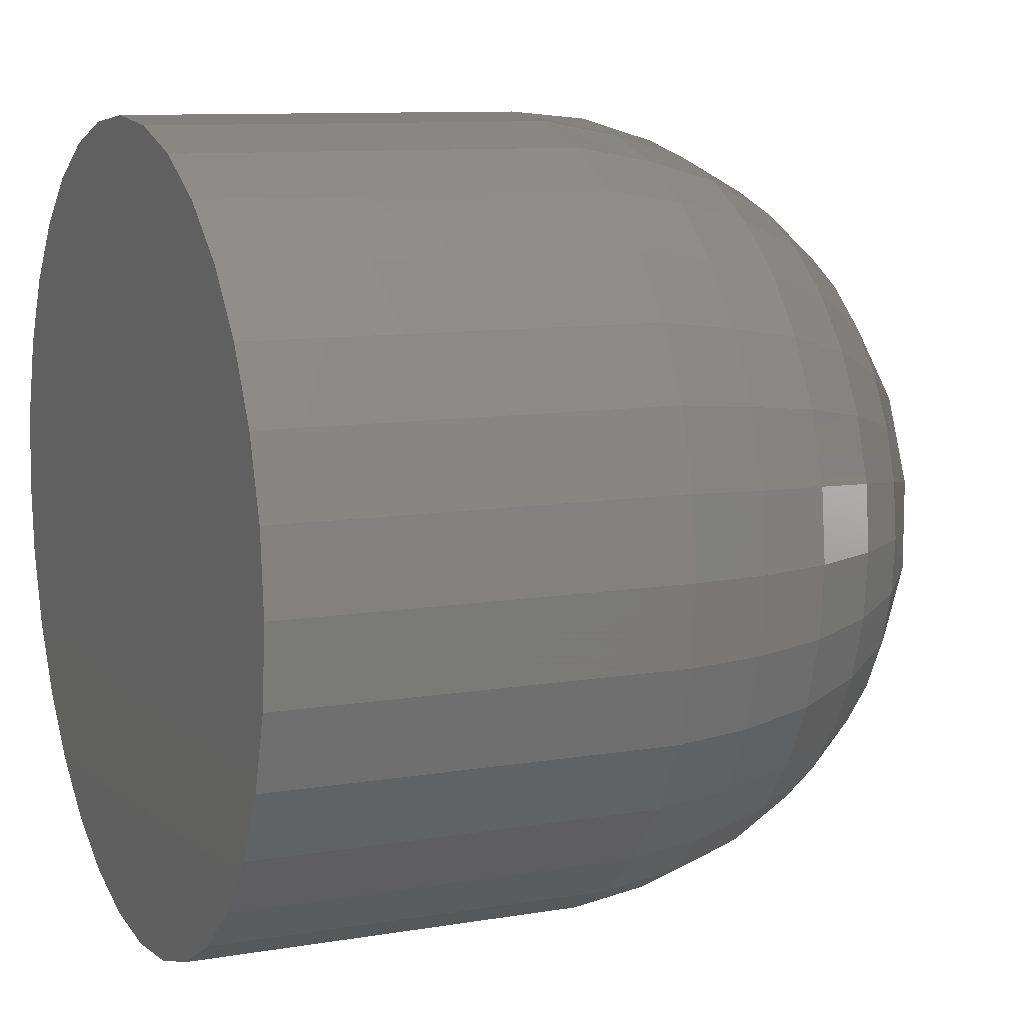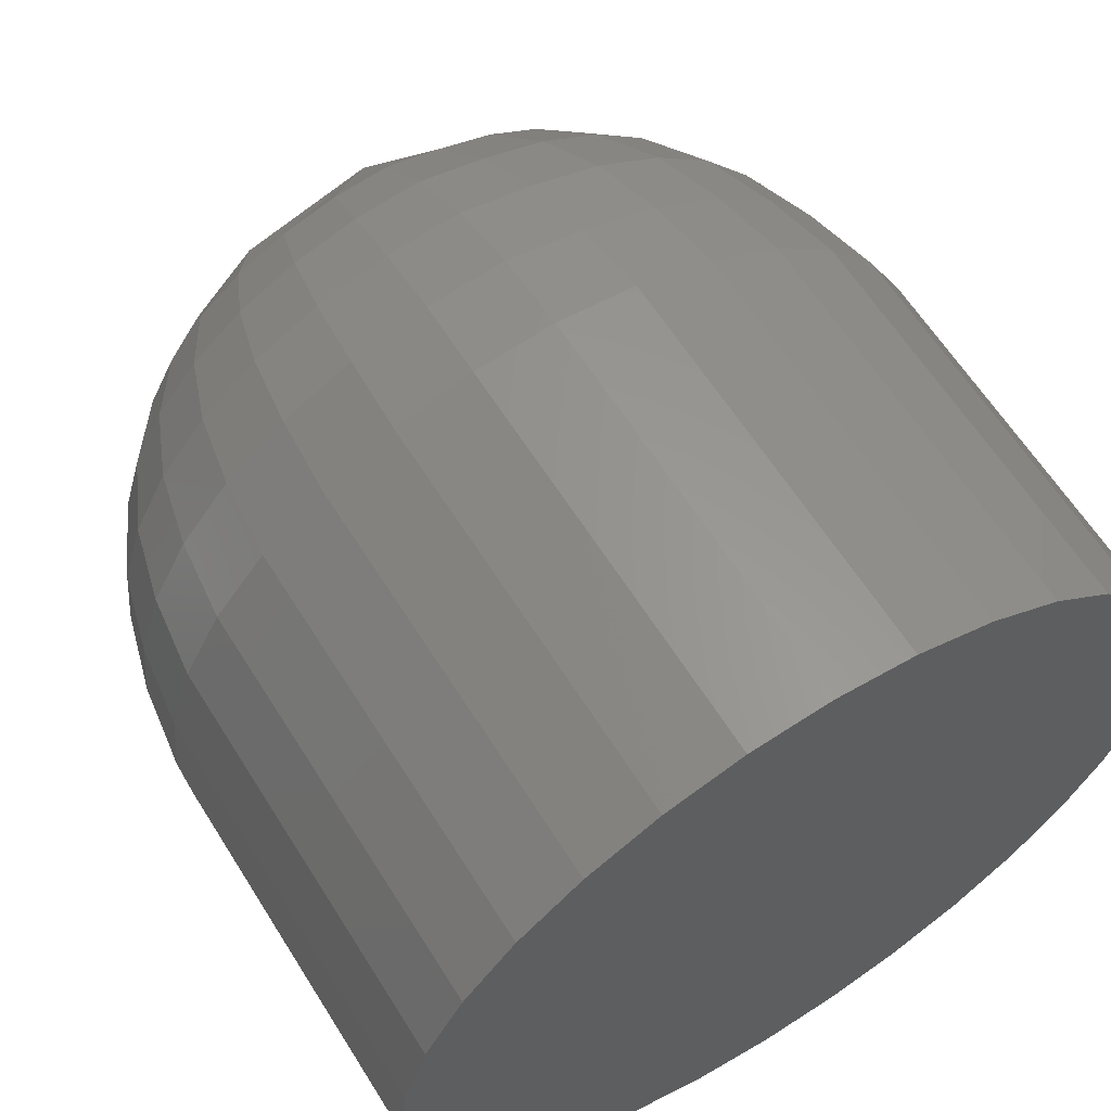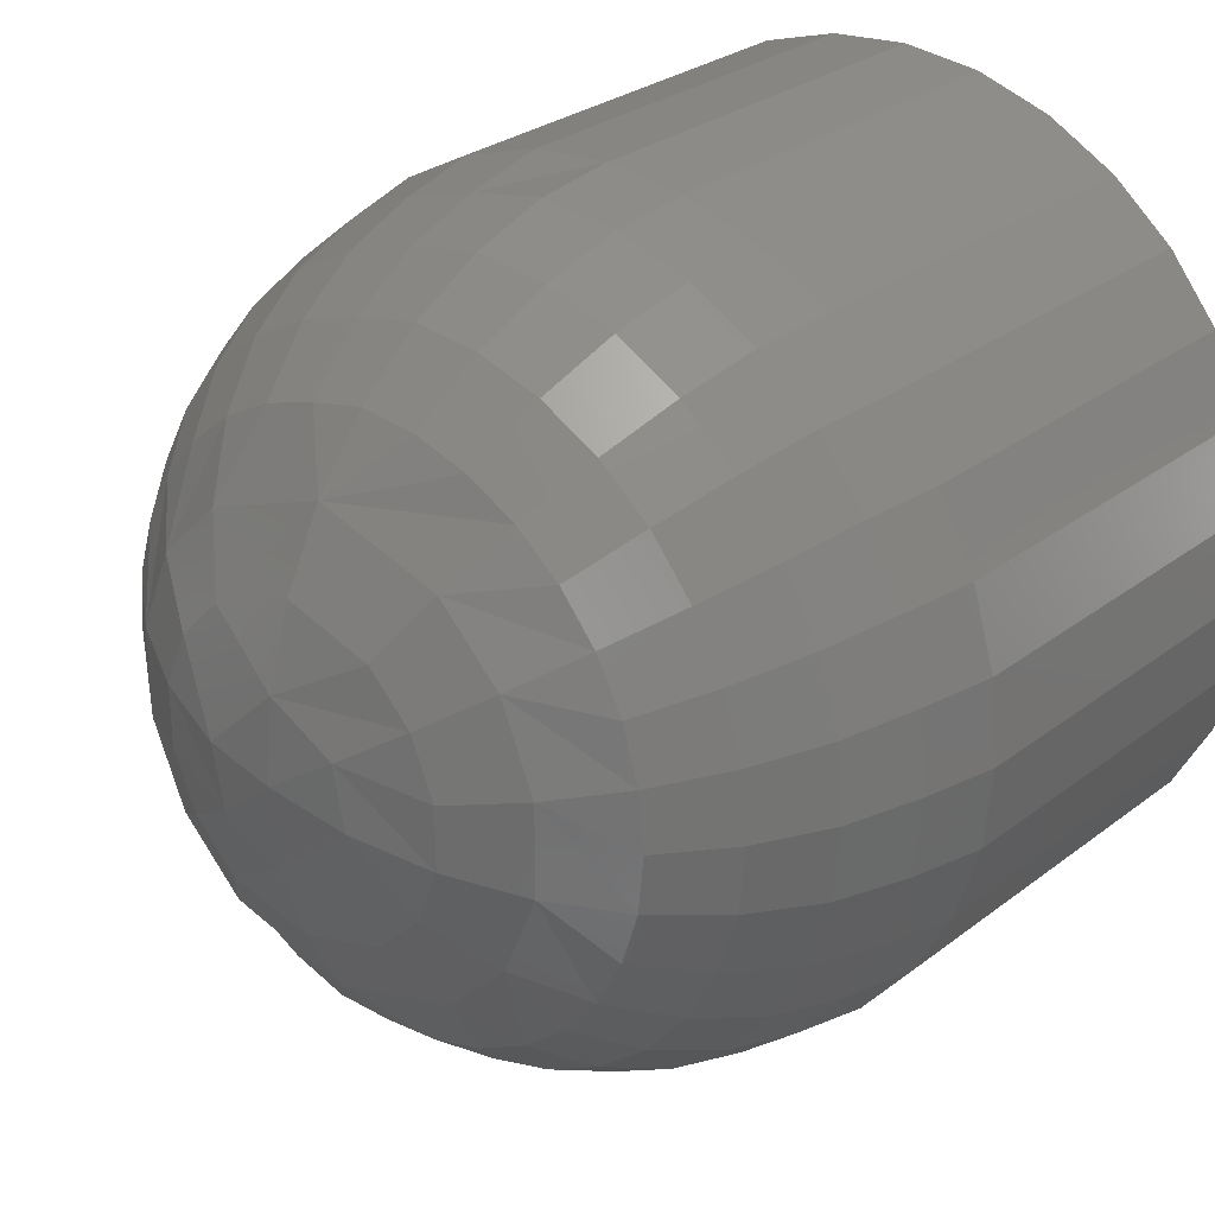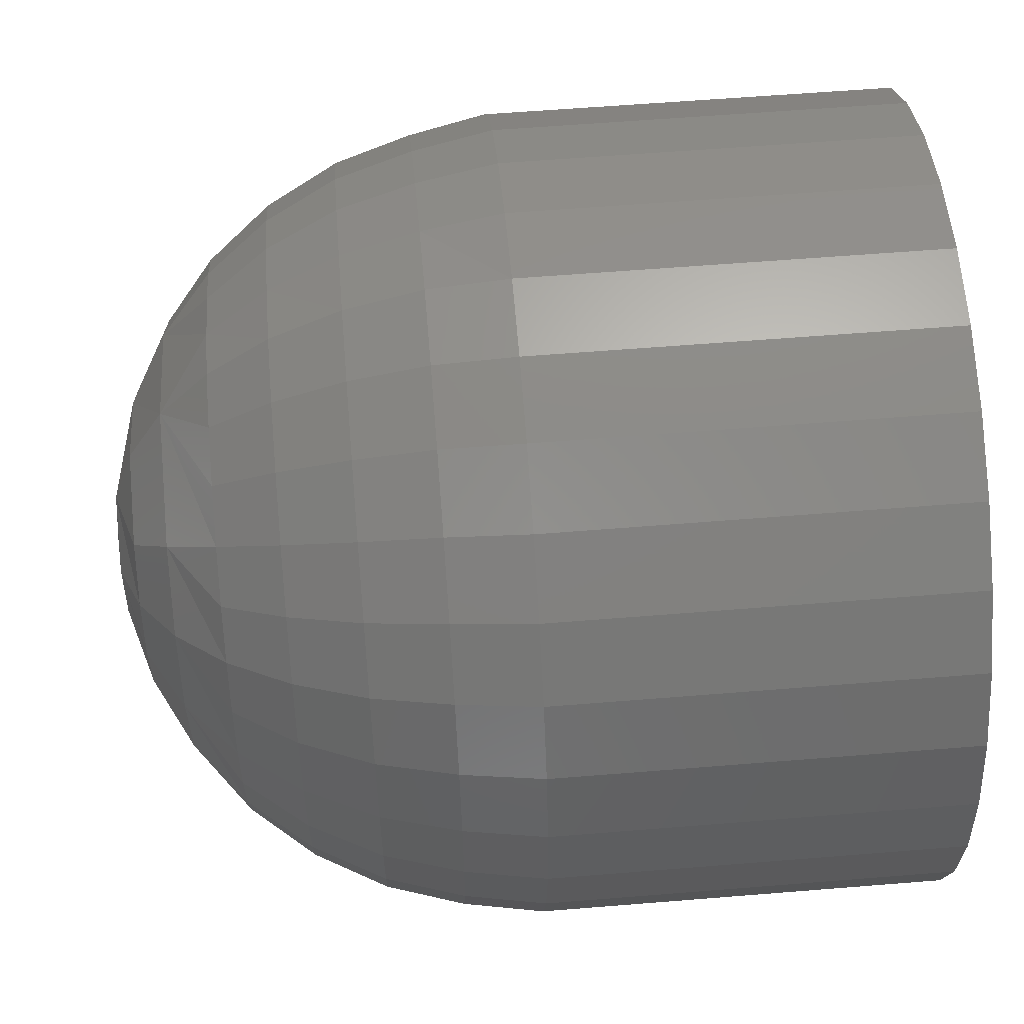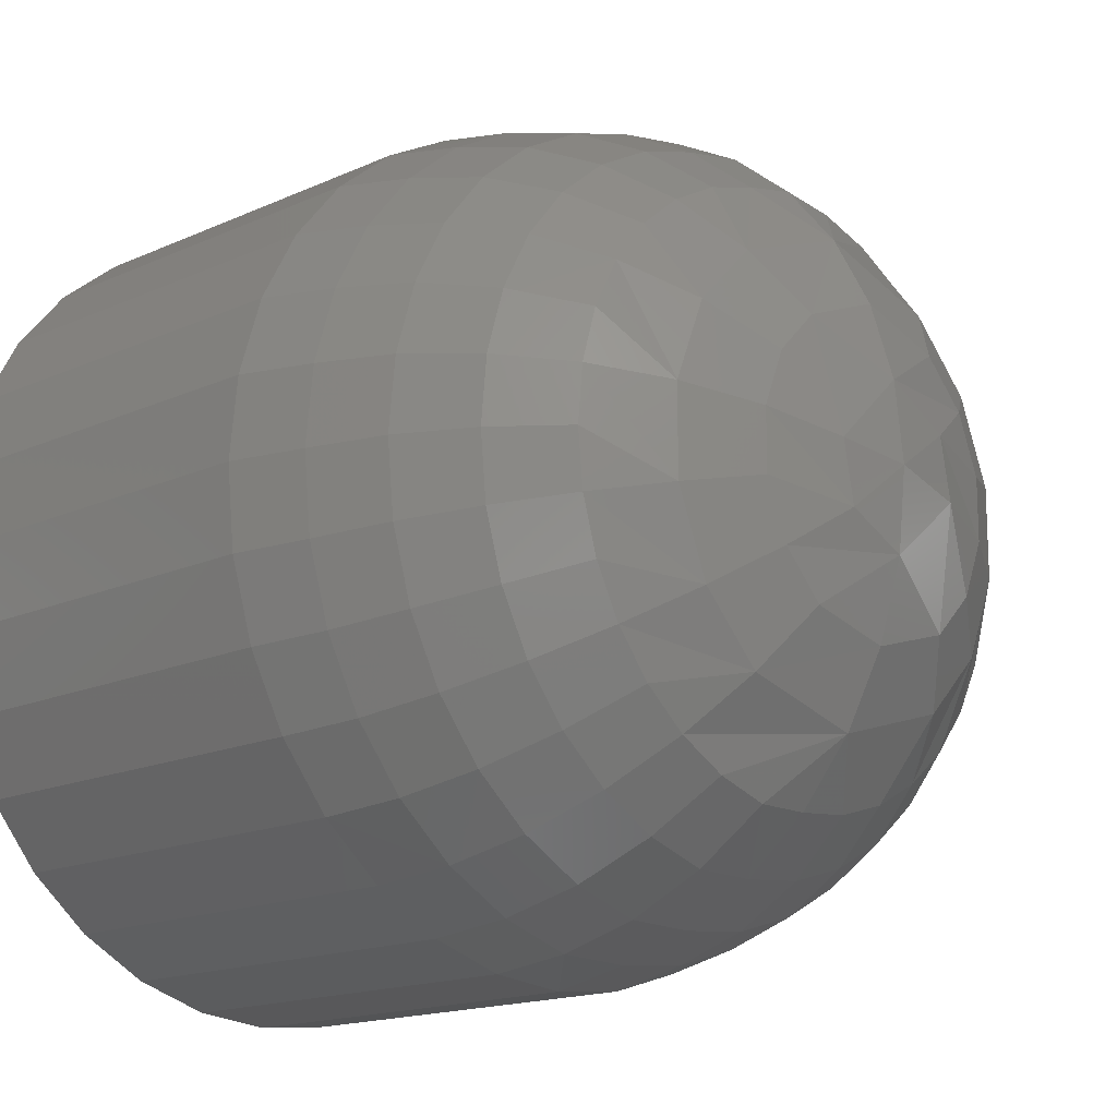
<metadata>
{"format":"stl","ext":"stl","renderer":"f3d","projection":"perspective","resolution":1024,"background":"white","views":[{"elev":9.8,"azim":156.3,"up":"+Y"},{"elev":62.0,"azim":58.0,"up":"+Y"},{"elev":28.3,"azim":-48.9,"up":"+Y"},{"elev":59.1,"azim":-4.8,"up":"+Y"},{"elev":-16.0,"azim":-136.9,"up":"+Y"}]}
</metadata>
<code>
# stl→obj: 227 verts, 450 faces
v 0.007812 0.008224 -0.01579
v 0.01562 0.008224 -0.01579
v 0.007812 0.008072 -0.01733
v 0.01562 0.008072 -0.01733
v 0.007812 0.007623 -0.01881
v 0.01562 0.007623 -0.01881
v 0.007812 0.006893 -0.02018
v 0.01562 0.006893 -0.02018
v 0.007812 0.005911 -0.02137
v 0.01562 0.005911 -0.02137
v 0.007812 0.004715 -0.02235
v 0.01562 0.004715 -0.02235
v 0.007812 0.00335 -0.02308
v 0.01562 0.00335 -0.02308
v 0.007812 0.001869 -0.02353
v 0.01562 0.001869 -0.02353
v 0.007812 0.0003289 -0.02368
v 0.01562 0.0003289 -0.02368
v 0.007812 -0.001211 -0.02353
v 0.01562 -0.001211 -0.02353
v 0.007812 -0.002692 -0.02308
v 0.01562 -0.002692 -0.02308
v 0.007812 -0.004057 -0.02235
v 0.01562 -0.004057 -0.02235
v 0.007812 -0.005253 -0.02137
v 0.01562 -0.005253 -0.02137
v 0.007812 -0.006235 -0.02018
v 0.01562 -0.006235 -0.02018
v 0.007812 -0.006965 -0.01881
v 0.01562 -0.006965 -0.01881
v 0.007812 -0.007414 -0.01733
v 0.01562 -0.007414 -0.01733
v 0.007812 -0.007566 -0.01579
v 0.01562 -0.007566 -0.01579
v 0.007812 -0.007414 -0.01425
v 0.01562 -0.007414 -0.01425
v 0.007812 -0.006965 -0.01277
v 0.01562 -0.006965 -0.01277
v 0.007812 -0.006235 -0.0114
v 0.01562 -0.006235 -0.0114
v 0.007812 -0.005253 -0.01021
v 0.01562 -0.005253 -0.01021
v 0.007812 -0.004057 -0.009225
v 0.01562 -0.004057 -0.009225
v 0.007812 -0.002692 -0.008496
v 0.01562 -0.002692 -0.008496
v 0.007812 -0.001211 -0.008046
v 0.01562 -0.001211 -0.008046
v 0.007812 0.0003289 -0.007895
v 0.01562 0.0003289 -0.007895
v 0.007812 0.001869 -0.008046
v 0.01562 0.001869 -0.008046
v 0.007812 0.00335 -0.008496
v 0.01562 0.00335 -0.008496
v 0.007812 0.004715 -0.009225
v 0.01562 0.004715 -0.009225
v 0.007812 0.005911 -0.01021
v 0.01562 0.005911 -0.01021
v 0.007812 0.006893 -0.0114
v 0.01562 0.006893 -0.0114
v 0.007812 0.007623 -0.01277
v 0.01562 0.007623 -0.01277
v 0.007812 0.008072 -0.01425
v 0.01562 0.008072 -0.01425
v 0.006288 0.007791 -0.01727
v 0.006288 0.008074 -0.01579
v 0.002288 0.005697 -0.01684
v 0.001317 0.004752 -0.01579
v 0.002288 0.005935 -0.01579
v 0.003472 0.006907 -0.01579
v 0.003472 0.006649 -0.01704
v 0.004823 0.007629 -0.01579
v 0.004823 0.007356 -0.01718
v 0.0005947 0.002764 -0.01739
v 0.0001501 0.001935 -0.01579
v 0.0005947 0.003401 -0.01579
v 0.001317 0.003883 -0.01815
v 0.002288 0.005377 -0.01787
v 0.003472 0.006272 -0.01824
v 0.004823 0.006938 -0.01853
v 0.006288 0.007347 -0.0187
v 0.0001501 0.0005836 -0.01721
v 0.0005947 0.001941 -0.01821
v 0.001317 0.002687 -0.01934
v 0.002288 0.004864 -0.01881
v 0.002288 0.004177 -0.01964
v 0.003472 0.005669 -0.01936
v 0.003472 0.004861 -0.02033
v 0.004823 0.006267 -0.01976
v 0.004823 0.005369 -0.02084
v 0.006288 0.006635 -0.02001
v 0.006288 0.005682 -0.02116
v 0.002288 0.003342 -0.02032
v 0.003472 0.003879 -0.02113
v 0.004823 0.004278 -0.02173
v 0.006288 0.004524 -0.0221
v 0.0005947 0.0008679 -0.01865
v 0.001317 0.00113 -0.01998
v 0.002288 0.002391 -0.02083
v 0.003472 0.00276 -0.02173
v 0.004823 0.003035 -0.02239
v 0.006288 0.003204 -0.0228
v 0.0001501 -0.0005546 -0.01699
v 0.0005947 -0.000292 -0.01865
v 0.001317 -0.0005539 -0.01998
v 0.002288 0.00136 -0.02114
v 0.002288 0.0002881 -0.02124
v 0.003472 0.001548 -0.02209
v 0.003472 0.0002881 -0.02221
v 0.004823 0.001688 -0.0228
v 0.004823 0.0002882 -0.02294
v 0.006288 0.001775 -0.02324
v 0.006288 0.0002882 -0.02338
v 0.002288 -0.0007835 -0.02114
v 0.003472 -0.000972 -0.02209
v 0.004823 -0.001112 -0.0228
v 0.006288 -0.001198 -0.02324
v 0.0005947 -0.001365 -0.01821
v 0.001317 -0.002111 -0.01934
v 0.002288 -0.001814 -0.02083
v 0.003472 -0.002184 -0.02173
v 0.004823 -0.002459 -0.02239
v 0.006288 -0.002628 -0.0228
v 0.0001501 -0.001113 -0.01579
v 0.0005947 -0.002189 -0.01739
v 0.001317 -0.003307 -0.01815
v 0.002288 -0.002766 -0.02032
v 0.002288 -0.003601 -0.01964
v 0.003472 -0.003303 -0.02113
v 0.003472 -0.004284 -0.02033
v 0.004823 -0.003702 -0.02173
v 0.004823 -0.004793 -0.02085
v 0.006288 -0.003947 -0.0221
v 0.006288 -0.005106 -0.02116
v 0.002288 -0.004288 -0.01881
v 0.003472 -0.005093 -0.01936
v 0.004823 -0.005691 -0.01976
v 0.006288 -0.006059 -0.02001
v 0.0005947 -0.002579 -0.01579
v 0.001317 -0.003929 -0.01579
v 0.002288 -0.004801 -0.01787
v 0.003472 -0.005696 -0.01824
v 0.004823 -0.006362 -0.01853
v 0.006288 -0.006771 -0.0187
v -8.153e-17 0.0004112 -0.01579
v 0.006288 -0.007215 -0.01727
v 0.006288 -0.007251 -0.01579
v 0.004823 -0.00678 -0.01718
v 0.004823 -0.006807 -0.01579
v 0.003472 -0.006073 -0.01704
v 0.003472 -0.006085 -0.01579
v 0.002288 -0.005122 -0.01684
v 0.002288 -0.005113 -0.01579
v 0.006288 -0.007104 -0.01429
v 0.002288 -0.005007 -0.01471
v 0.003472 -0.00596 -0.01452
v 0.004823 -0.006668 -0.01438
v 0.0005947 -0.002075 -0.01413
v 0.001317 -0.003198 -0.01338
v 0.002288 -0.004693 -0.01368
v 0.003472 -0.00559 -0.0133
v 0.004823 -0.006257 -0.01303
v 0.006288 -0.006668 -0.01286
v 0.0001501 0.0001138 -0.01429
v 0.0005947 -0.00125 -0.0133
v 0.001317 -0.002 -0.01218
v 0.002288 -0.004182 -0.01272
v 0.002288 -0.003495 -0.01188
v 0.003472 -0.00499 -0.01218
v 0.003472 -0.004182 -0.0112
v 0.004823 -0.00559 -0.01178
v 0.004823 -0.004693 -0.01069
v 0.006288 -0.00596 -0.01153
v 0.006288 -0.005007 -0.01037
v 0.002288 -0.002658 -0.0112
v 0.003472 -0.003198 -0.01039
v 0.004823 -0.003599 -0.009788
v 0.006288 -0.003846 -0.009418
v 0.0005947 -0.0001721 -0.01286
v 0.001317 -0.0004356 -0.01153
v 0.002288 -0.001703 -0.01069
v 0.003472 -0.002075 -0.009788
v 0.004823 -0.002351 -0.009121
v 0.006288 -0.002521 -0.00871
v 0.0001501 0.001258 -0.01452
v 0.0005947 0.0009944 -0.01286
v 0.001317 0.001258 -0.01153
v 0.002288 -0.0006665 -0.01037
v 0.002288 0.0004112 -0.01027
v 0.003472 -0.0008561 -0.009418
v 0.003472 0.0004112 -0.009294
v 0.004823 -0.0009969 -0.00871
v 0.004823 0.0004112 -0.008572
v 0.006288 -0.001084 -0.008274
v 0.006288 0.0004112 -0.008127
v 0.002288 0.001489 -0.01037
v 0.003472 0.001678 -0.009418
v 0.004823 0.001819 -0.00871
v 0.006288 0.001906 -0.008274
v 0.0005947 0.002072 -0.0133
v 0.001317 0.002823 -0.01218
v 0.002288 0.002525 -0.01069
v 0.003472 0.002897 -0.009788
v 0.004823 0.003173 -0.009121
v 0.006288 0.003343 -0.00871
v 0.0005947 0.002897 -0.01413
v 0.001317 0.00402 -0.01338
v 0.002288 0.00348 -0.0112
v 0.002288 0.004317 -0.01188
v 0.003472 0.00402 -0.01039
v 0.003472 0.005004 -0.0112
v 0.004823 0.004421 -0.009788
v 0.004823 0.005515 -0.01069
v 0.006288 0.004668 -0.009418
v 0.006288 0.005829 -0.01037
v 0.002288 0.005004 -0.01272
v 0.003472 0.005812 -0.01218
v 0.004823 0.006413 -0.01178
v 0.006288 0.006782 -0.01153
v 0.002288 0.005515 -0.01368
v 0.003472 0.006413 -0.0133
v 0.004823 0.00708 -0.01303
v 0.006288 0.00749 -0.01286
v 0.006288 0.007926 -0.01429
v 0.004823 0.00749 -0.01438
v 0.003472 0.006782 -0.01452
v 0.002288 0.005829 -0.01471
f 1 2 3
f 3 2 4
f 3 4 5
f 5 4 6
f 5 6 7
f 7 6 8
f 7 8 9
f 9 8 10
f 9 10 11
f 11 10 12
f 11 12 13
f 13 12 14
f 13 14 15
f 15 14 16
f 15 16 17
f 17 16 18
f 17 18 19
f 19 18 20
f 19 20 21
f 21 20 22
f 21 22 23
f 23 22 24
f 23 24 25
f 25 24 26
f 25 26 27
f 27 26 28
f 27 28 29
f 29 28 30
f 29 30 31
f 31 30 32
f 31 32 33
f 33 32 34
f 33 34 35
f 35 34 36
f 35 36 37
f 37 36 38
f 37 38 39
f 39 38 40
f 39 40 41
f 41 40 42
f 41 42 43
f 43 42 44
f 43 44 45
f 45 44 46
f 45 46 47
f 47 46 48
f 47 48 49
f 49 48 50
f 49 50 51
f 51 50 52
f 51 52 53
f 53 52 54
f 53 54 55
f 55 54 56
f 55 56 57
f 57 56 58
f 57 58 59
f 59 58 60
f 59 60 61
f 61 60 62
f 61 62 63
f 63 62 64
f 63 64 1
f 1 64 2
f 1 65 66
f 1 3 65
f 67 68 69
f 69 70 67
f 67 70 71
f 70 72 71
f 71 72 73
f 72 66 73
f 73 66 65
f 74 75 76
f 76 68 74
f 74 68 77
f 68 67 77
f 77 67 78
f 67 71 78
f 78 71 79
f 71 73 79
f 79 73 80
f 73 65 80
f 80 65 81
f 65 3 81
f 81 3 5
f 75 74 82
f 82 74 83
f 74 77 83
f 83 77 84
f 77 85 84
f 84 85 86
f 85 87 86
f 86 87 88
f 87 89 88
f 88 89 90
f 89 91 90
f 90 91 92
f 91 7 92
f 92 7 9
f 93 84 86
f 86 88 93
f 93 88 94
f 88 90 94
f 94 90 95
f 90 92 95
f 95 92 96
f 92 9 96
f 96 9 11
f 97 82 83
f 83 84 97
f 97 84 98
f 84 93 98
f 98 93 99
f 93 94 99
f 99 94 100
f 94 95 100
f 100 95 101
f 95 96 101
f 101 96 102
f 96 11 102
f 102 11 13
f 82 97 103
f 103 97 104
f 97 98 104
f 104 98 105
f 98 106 105
f 105 106 107
f 106 108 107
f 107 108 109
f 108 110 109
f 109 110 111
f 110 112 111
f 111 112 113
f 112 15 113
f 113 15 17
f 114 105 107
f 107 109 114
f 114 109 115
f 109 111 115
f 115 111 116
f 111 113 116
f 116 113 117
f 113 17 117
f 117 17 19
f 118 103 104
f 104 105 118
f 118 105 119
f 105 114 119
f 119 114 120
f 114 115 120
f 120 115 121
f 115 116 121
f 121 116 122
f 116 117 122
f 122 117 123
f 117 19 123
f 123 19 21
f 103 118 124
f 124 118 125
f 118 119 125
f 125 119 126
f 119 127 126
f 126 127 128
f 127 129 128
f 128 129 130
f 129 131 130
f 130 131 132
f 131 133 132
f 132 133 134
f 133 23 134
f 134 23 25
f 135 126 128
f 128 130 135
f 135 130 136
f 130 132 136
f 136 132 137
f 132 134 137
f 137 134 138
f 134 25 138
f 138 25 27
f 139 124 125
f 125 126 139
f 139 126 140
f 126 135 140
f 140 135 141
f 135 136 141
f 141 136 142
f 136 137 142
f 142 137 143
f 137 138 143
f 143 138 144
f 138 27 144
f 144 27 29
f 145 75 82
f 145 82 103
f 145 103 124
f 31 33 146
f 146 33 147
f 146 147 148
f 148 147 149
f 148 149 150
f 150 149 151
f 150 151 152
f 152 151 153
f 152 153 140
f 5 7 81
f 81 7 91
f 81 91 80
f 80 91 89
f 80 89 79
f 79 89 87
f 79 87 78
f 78 87 85
f 78 85 77
f 13 15 102
f 102 15 112
f 102 112 101
f 101 112 110
f 101 110 100
f 100 110 108
f 100 108 99
f 99 108 106
f 99 106 98
f 21 23 123
f 123 23 133
f 123 133 122
f 122 133 131
f 122 131 121
f 121 131 129
f 121 129 120
f 120 129 127
f 120 127 119
f 29 31 144
f 144 31 146
f 144 146 143
f 143 146 148
f 143 148 142
f 142 148 150
f 142 150 141
f 141 150 152
f 141 152 140
f 33 154 147
f 33 35 154
f 155 140 153
f 153 151 155
f 155 151 156
f 151 149 156
f 156 149 157
f 149 147 157
f 157 147 154
f 158 124 139
f 139 140 158
f 158 140 159
f 140 155 159
f 159 155 160
f 155 156 160
f 160 156 161
f 156 157 161
f 161 157 162
f 157 154 162
f 162 154 163
f 154 35 163
f 163 35 37
f 124 158 164
f 164 158 165
f 158 159 165
f 165 159 166
f 159 167 166
f 166 167 168
f 167 169 168
f 168 169 170
f 169 171 170
f 170 171 172
f 171 173 172
f 172 173 174
f 173 39 174
f 174 39 41
f 175 166 168
f 168 170 175
f 175 170 176
f 170 172 176
f 176 172 177
f 172 174 177
f 177 174 178
f 174 41 178
f 178 41 43
f 179 164 165
f 165 166 179
f 179 166 180
f 166 175 180
f 180 175 181
f 175 176 181
f 181 176 182
f 176 177 182
f 182 177 183
f 177 178 183
f 183 178 184
f 178 43 184
f 184 43 45
f 164 179 185
f 185 179 186
f 179 180 186
f 186 180 187
f 180 188 187
f 187 188 189
f 188 190 189
f 189 190 191
f 190 192 191
f 191 192 193
f 192 194 193
f 193 194 195
f 194 47 195
f 195 47 49
f 196 187 189
f 189 191 196
f 196 191 197
f 191 193 197
f 197 193 198
f 193 195 198
f 198 195 199
f 195 49 199
f 199 49 51
f 200 185 186
f 186 187 200
f 200 187 201
f 187 196 201
f 201 196 202
f 196 197 202
f 202 197 203
f 197 198 203
f 203 198 204
f 198 199 204
f 204 199 205
f 199 51 205
f 205 51 53
f 185 200 75
f 75 200 206
f 200 201 206
f 206 201 207
f 201 208 207
f 207 208 209
f 208 210 209
f 209 210 211
f 210 212 211
f 211 212 213
f 212 214 213
f 213 214 215
f 214 55 215
f 215 55 57
f 216 207 209
f 209 211 216
f 216 211 217
f 211 213 217
f 217 213 218
f 213 215 218
f 218 215 219
f 215 57 219
f 219 57 59
f 76 75 206
f 206 207 76
f 76 207 68
f 207 216 68
f 68 216 220
f 216 217 220
f 220 217 221
f 217 218 221
f 221 218 222
f 218 219 222
f 222 219 223
f 219 59 223
f 223 59 61
f 145 124 164
f 145 164 185
f 145 185 75
f 63 1 224
f 224 1 66
f 224 66 225
f 225 66 72
f 225 72 226
f 226 72 70
f 226 70 227
f 227 70 69
f 227 69 68
f 37 39 163
f 163 39 173
f 163 173 162
f 162 173 171
f 162 171 161
f 161 171 169
f 161 169 160
f 160 169 167
f 160 167 159
f 45 47 184
f 184 47 194
f 184 194 183
f 183 194 192
f 183 192 182
f 182 192 190
f 182 190 181
f 181 190 188
f 181 188 180
f 53 55 205
f 205 55 214
f 205 214 204
f 204 214 212
f 204 212 203
f 203 212 210
f 203 210 202
f 202 210 208
f 202 208 201
f 61 63 223
f 223 63 224
f 223 224 222
f 222 224 225
f 222 225 221
f 221 225 226
f 221 226 220
f 220 226 227
f 220 227 68
f 38 36 62
f 62 36 64
f 2 32 4
f 32 30 4
f 4 30 6
f 30 28 6
f 6 28 8
f 28 26 8
f 8 26 24
f 8 24 10
f 10 24 22
f 10 22 20
f 20 18 10
f 12 10 18
f 12 18 16
f 12 16 14
f 34 32 2
f 34 2 64
f 34 64 36
f 60 58 56
f 60 56 54
f 60 54 52
f 60 52 50
f 60 50 48
f 60 48 46
f 60 46 44
f 60 44 42
f 60 42 40
f 60 40 38
f 60 38 62

</code>
